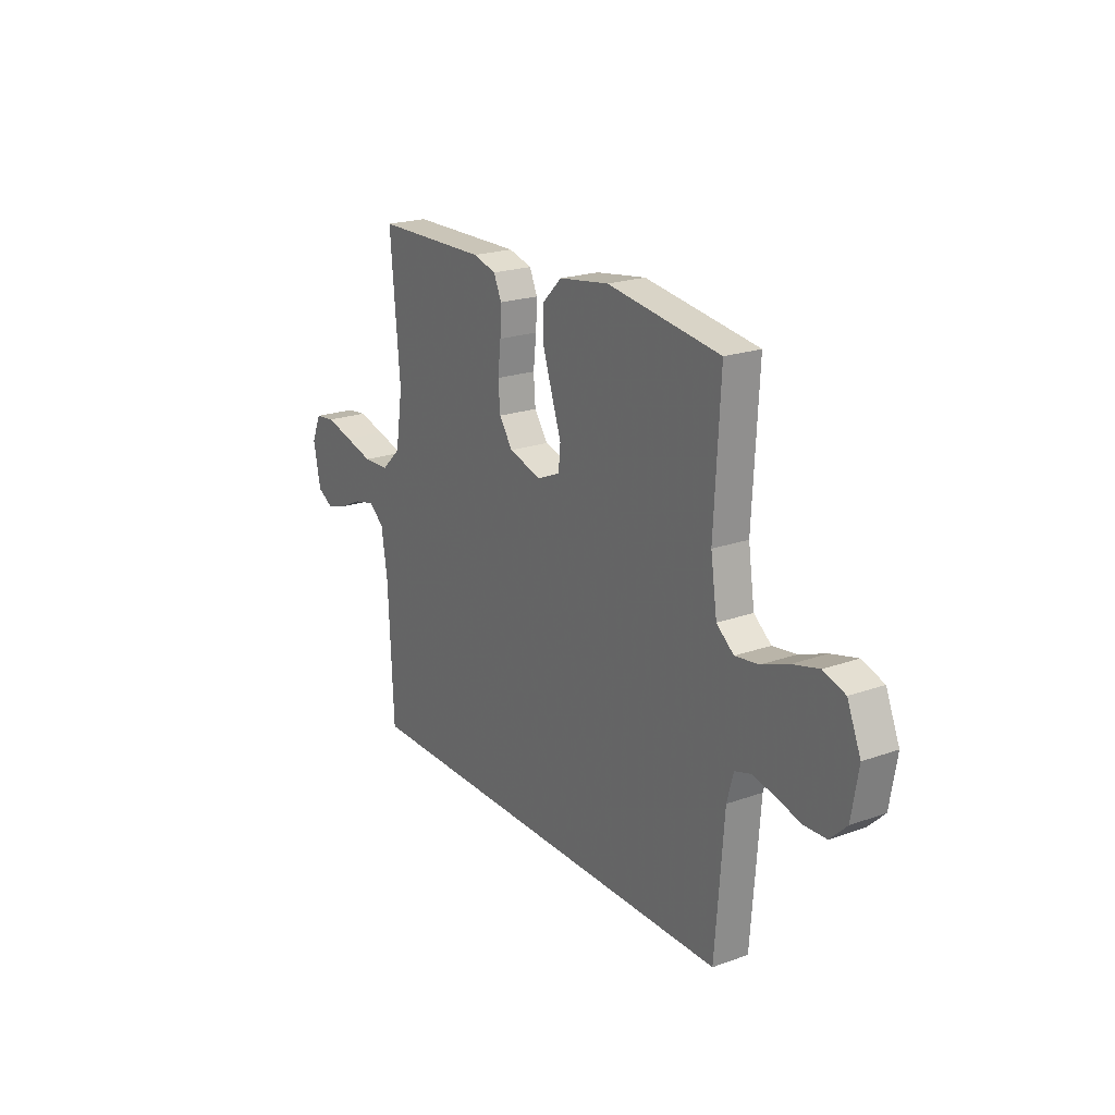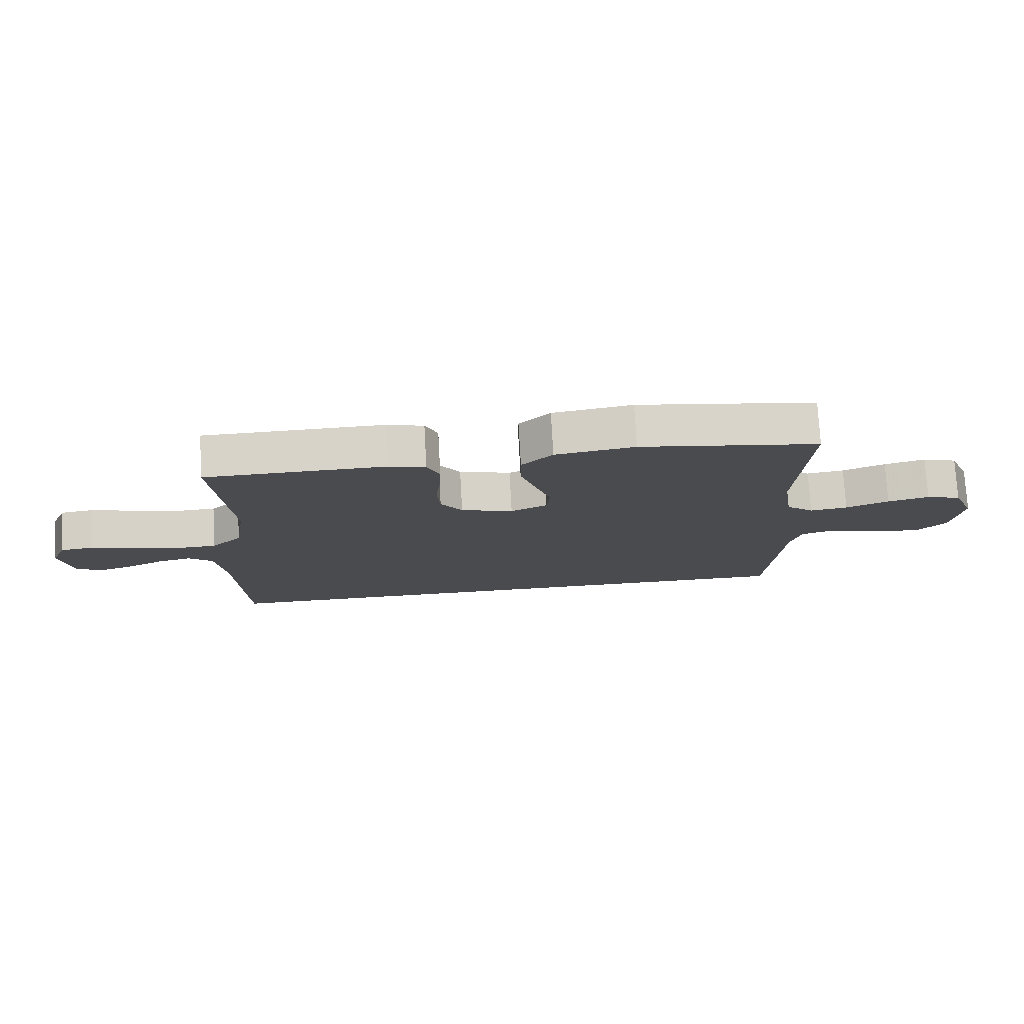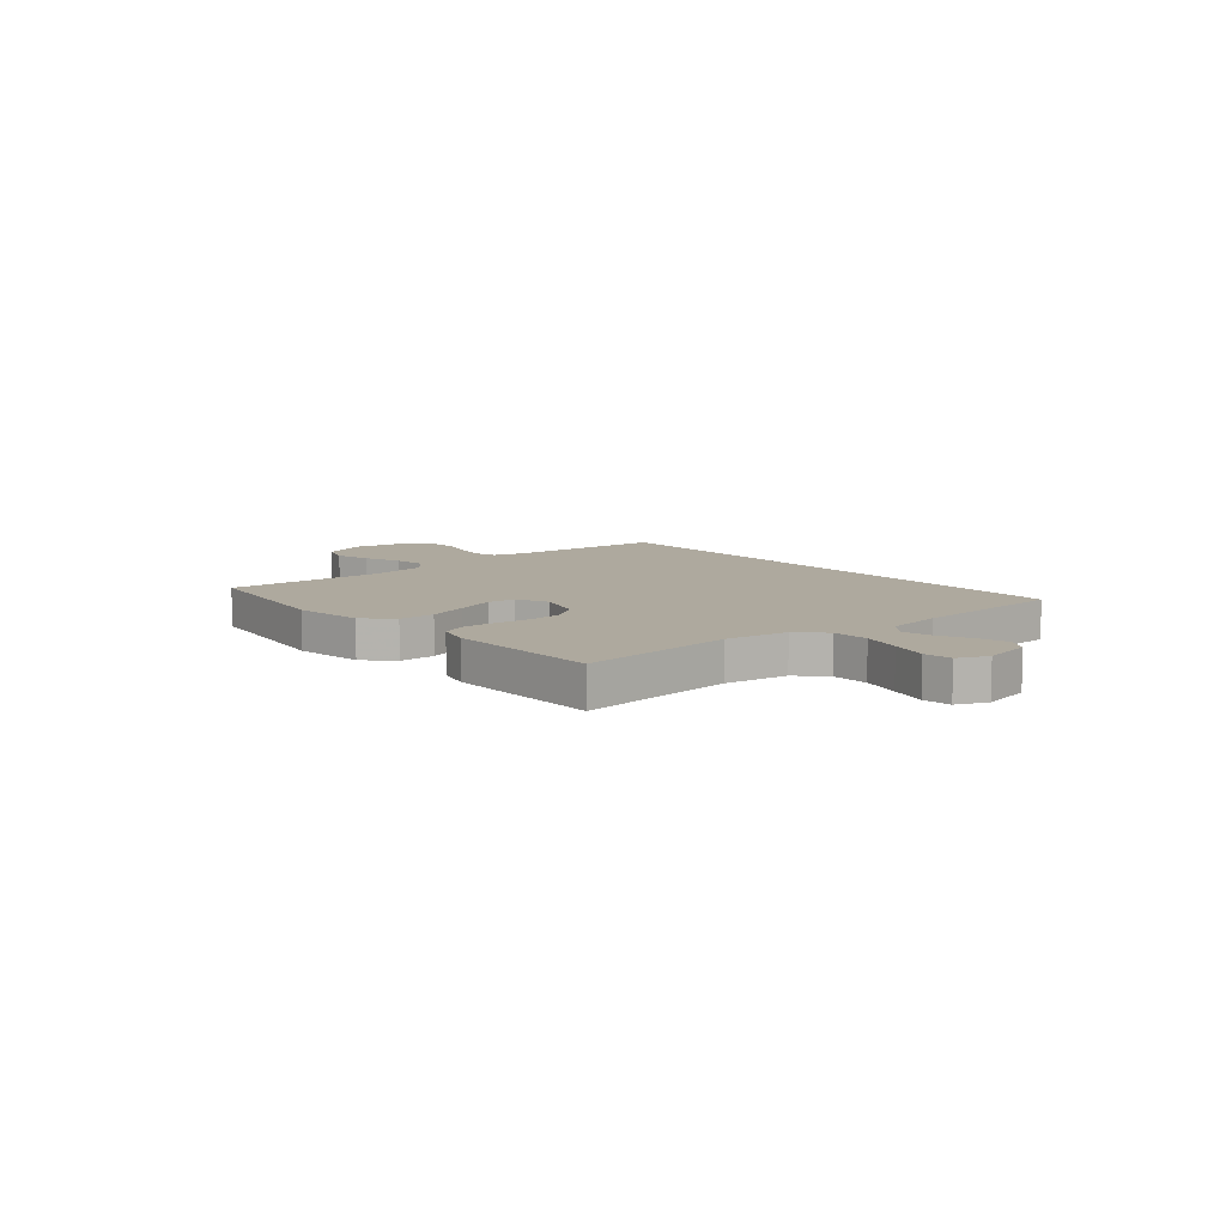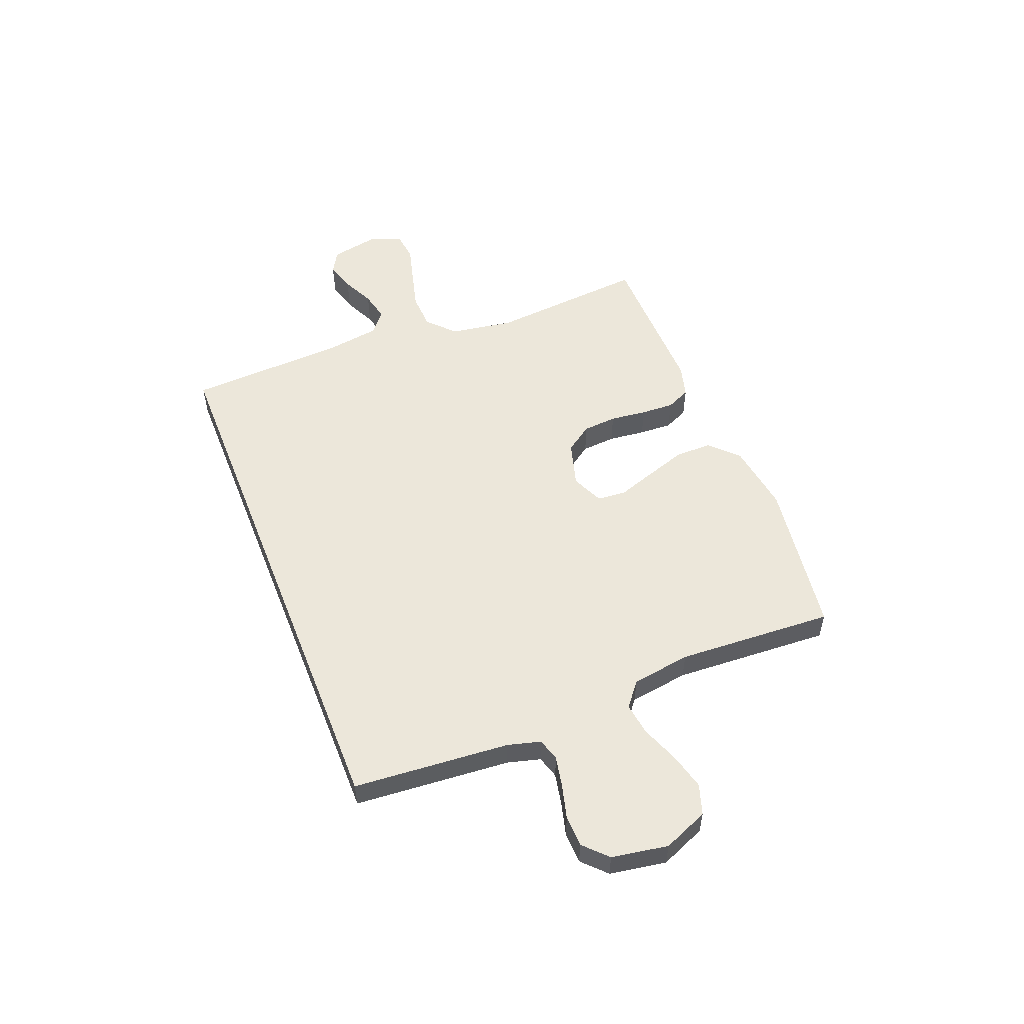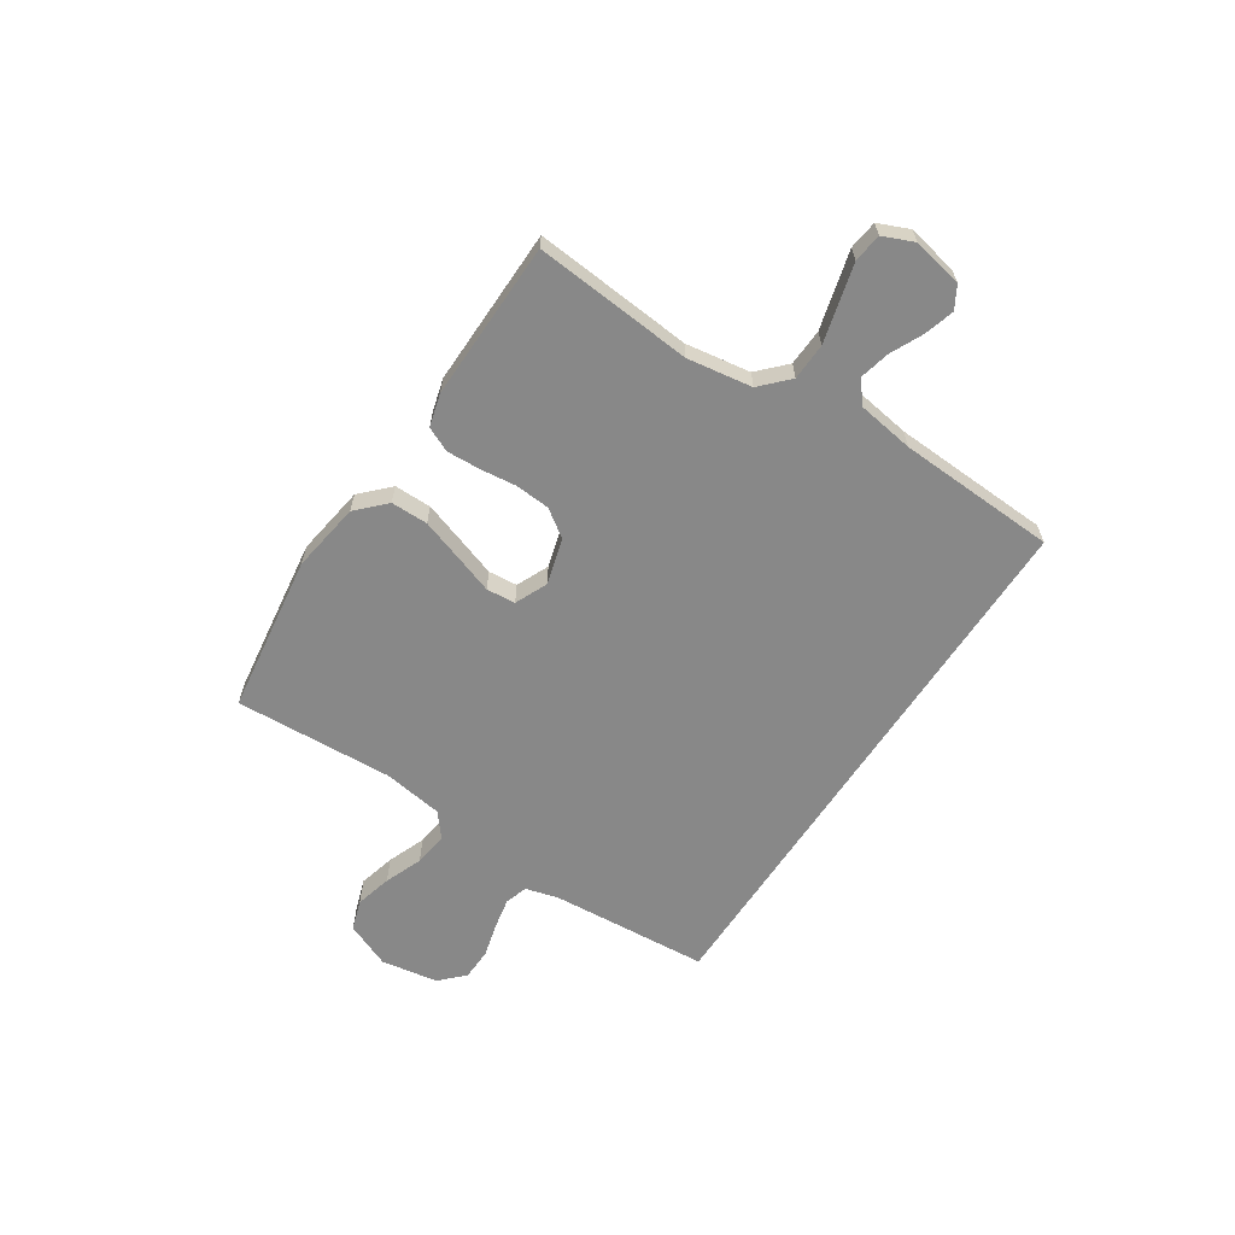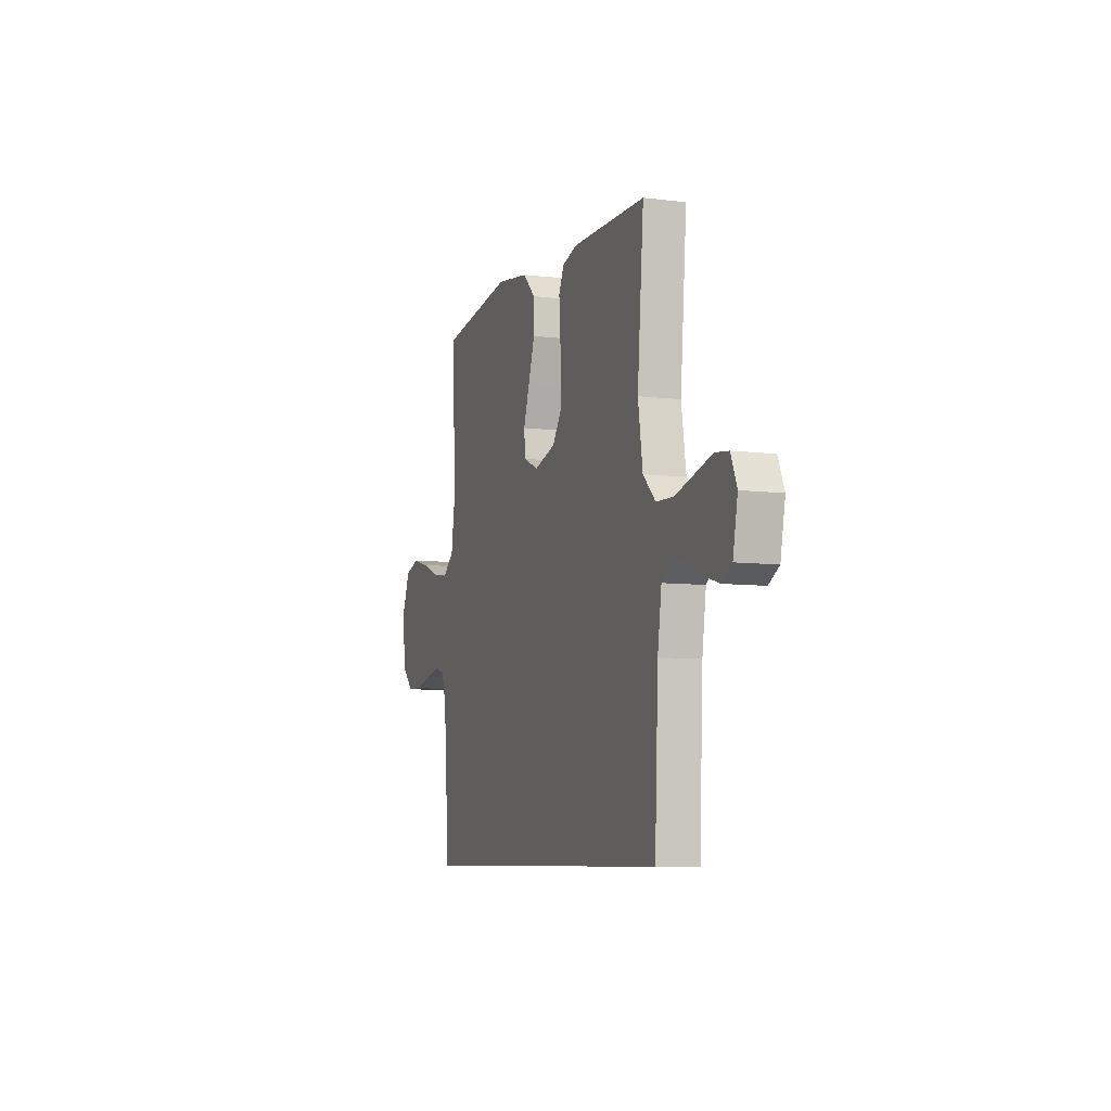
<metadata>
{"format":"obj","ext":"obj","renderer":"f3d","projection":"perspective","resolution":1024,"background":"white","views":[{"elev":21.2,"azim":-122.4,"up":"+Z"},{"elev":75.9,"azim":176.8,"up":"+Z"},{"elev":9.0,"azim":49.6,"up":"+Y"},{"elev":53.6,"azim":-111.5,"up":"+Y"},{"elev":-62.8,"azim":56.7,"up":"+Y"},{"elev":-7.7,"azim":70.8,"up":"+Z"}]}
</metadata>
<code>
v -0.516 0.07 -0.5
v -0.539 0.07 -0.2
v -0.556 0.07 -0.137
v -0.599 0.07 -0.124
v -0.659 0.07 -0.136
v -0.723 0.07 -0.153
v -0.783 0.07 -0.151
v -0.827 0.07 -0.108
v -0.845 0.07 0
v -0.809 0.07 0.086
v -0.751 0.07 0.105
v -0.682 0.07 0.087
v -0.61 0.07 0.059
v -0.547 0.07 0.05
v -0.501 0.07 0.087
v -0.484 0.07 0.2
v -0.5 0.07 0.5
v -0.2 0.07 0.542
v -0.067 0.07 0.522
v -0.015 0.07 0.471
v -0.015 0.07 0.401
v -0.041 0.07 0.323
v -0.066 0.07 0.25
v -0.061 0.07 0.195
v 0 0.07 0.168
v 0.087 0.07 0.193
v 0.123 0.07 0.244
v 0.128 0.07 0.309
v 0.12 0.07 0.379
v 0.117 0.07 0.442
v 0.138 0.07 0.488
v 0.2 0.07 0.505
v 0.5 0.07 0.5
v 0.474 0.07 0.2
v 0.493 0.07 0.078
v 0.544 0.07 0.029
v 0.614 0.07 0.026
v 0.69 0.07 0.046
v 0.761 0.07 0.065
v 0.815 0.07 0.058
v 0.84 0.07 0
v 0.821 0.07 -0.095
v 0.779 0.07 -0.119
v 0.722 0.07 -0.102
v 0.661 0.07 -0.073
v 0.605 0.07 -0.06
v 0.564 0.07 -0.093
v 0.548 0.07 -0.2
v 0.534 0.07 -0.5
v -0.516 0 -0.5
v -0.539 0 -0.2
v -0.556 0 -0.137
v -0.599 0 -0.124
v -0.659 0 -0.136
v -0.723 0 -0.153
v -0.783 0 -0.151
v -0.827 0 -0.108
v -0.845 0 0
v -0.809 0 0.086
v -0.751 0 0.105
v -0.682 0 0.087
v -0.61 0 0.059
v -0.547 0 0.05
v -0.501 0 0.087
v -0.484 0 0.2
v -0.5 0 0.5
v -0.2 0 0.542
v -0.067 0 0.522
v -0.015 0 0.471
v -0.015 0 0.401
v -0.041 0 0.323
v -0.066 0 0.25
v -0.061 0 0.195
v 0 0 0.168
v 0.087 0 0.193
v 0.123 0 0.244
v 0.128 0 0.309
v 0.12 0 0.379
v 0.117 0 0.442
v 0.138 0 0.488
v 0.2 0 0.505
v 0.5 0 0.5
v 0.474 0 0.2
v 0.493 0 0.078
v 0.544 0 0.029
v 0.614 0 0.026
v 0.69 0 0.046
v 0.761 0 0.065
v 0.815 0 0.058
v 0.84 0 0
v 0.821 0 -0.095
v 0.779 0 -0.119
v 0.722 0 -0.102
v 0.661 0 -0.073
v 0.605 0 -0.06
v 0.564 0 -0.093
v 0.548 0 -0.2
v 0.534 0 -0.5
f 48 49 1 2
f 47 48 2 3
f 46 47 3 4
f 43 44 45
f 42 43 45
f 41 42 45
f 40 41 45
f 39 40 45
f 38 39 45
f 37 38 45 46
f 36 37 46 4
f 32 33 34
f 31 32 34
f 30 31 34
f 29 30 34
f 28 29 34
f 27 28 34 35
f 26 27 35 36
f 21 22 23
f 20 21 23
f 19 20 23
f 18 19 23
f 17 18 23
f 16 17 23
f 15 16 23 24
f 14 15 24 25
f 11 12 13
f 10 11 13
f 9 10 13
f 8 9 13
f 7 8 13
f 6 7 13
f 5 6 13
f 4 5 13 14
f 25 26 36 4
f 4 14 25
f 51 50 98 97
f 52 51 97 96
f 53 52 96 95
f 94 93 92
f 94 92 91
f 94 91 90
f 94 90 89
f 94 89 88
f 94 88 87
f 95 94 87 86
f 53 95 86 85
f 83 82 81
f 83 81 80
f 83 80 79
f 83 79 78
f 83 78 77
f 84 83 77 76
f 85 84 76 75
f 72 71 70
f 72 70 69
f 72 69 68
f 72 68 67
f 72 67 66
f 72 66 65
f 73 72 65 64
f 74 73 64 63
f 62 61 60
f 62 60 59
f 62 59 58
f 62 58 57
f 62 57 56
f 62 56 55
f 62 55 54
f 63 62 54 53
f 53 85 75 74
f 74 63 53
f 1 50 51 2
f 2 51 52 3
f 3 52 53 4
f 4 53 54 5
f 5 54 55 6
f 6 55 56 7
f 7 56 57 8
f 8 57 58 9
f 9 58 59 10
f 10 59 60 11
f 11 60 61 12
f 12 61 62 13
f 13 62 63 14
f 14 63 64 15
f 15 64 65 16
f 16 65 66 17
f 17 66 67 18
f 18 67 68 19
f 19 68 69 20
f 20 69 70 21
f 21 70 71 22
f 22 71 72 23
f 23 72 73 24
f 24 73 74 25
f 25 74 75 26
f 26 75 76 27
f 27 76 77 28
f 28 77 78 29
f 29 78 79 30
f 30 79 80 31
f 31 80 81 32
f 32 81 82 33
f 33 82 83 34
f 34 83 84 35
f 35 84 85 36
f 36 85 86 37
f 37 86 87 38
f 38 87 88 39
f 39 88 89 40
f 40 89 90 41
f 41 90 91 42
f 42 91 92 43
f 43 92 93 44
f 44 93 94 45
f 45 94 95 46
f 46 95 96 47
f 47 96 97 48
f 48 97 98 49
f 49 98 50 1

</code>
